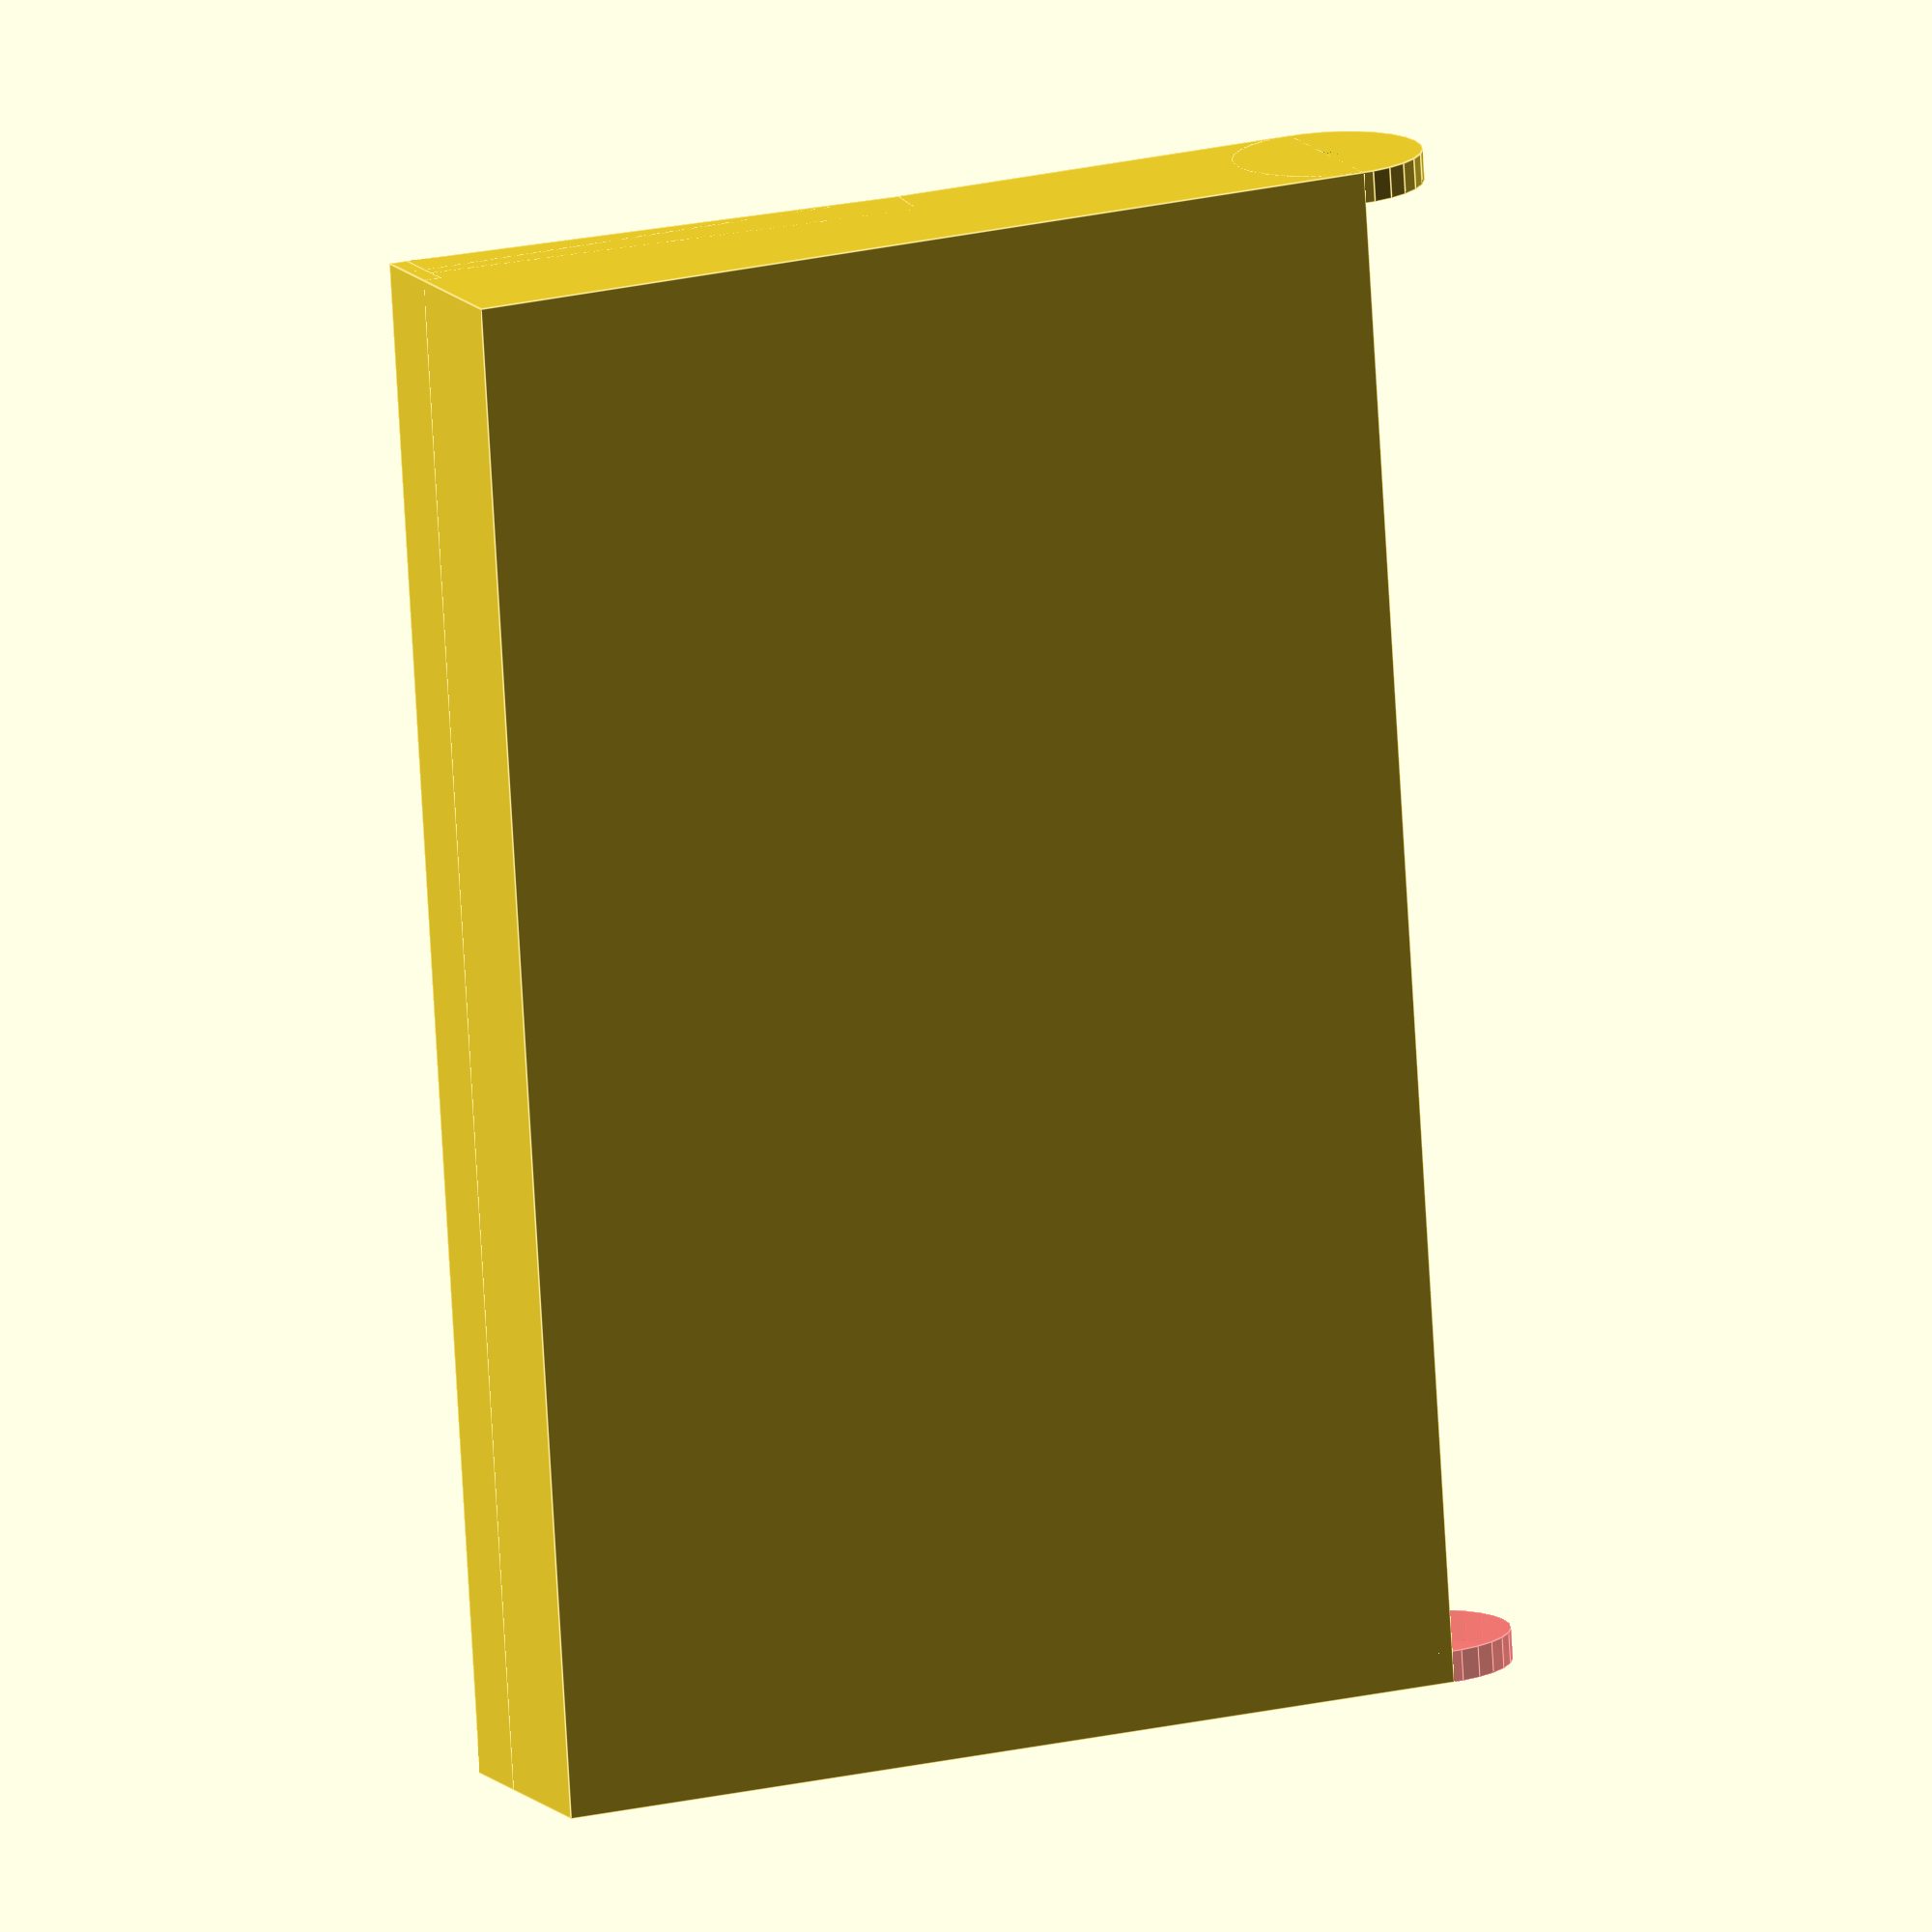
<openscad>
module Display_top(){
    
    WIDTH = 150;
    DEPTH = 243;//233;//210;
    HEIGHT = 30;
    OUTER_WALL = 5;
    HINGE_BOLT_SHAFT_DIAMETER = 5;

    difference(){
        union(){
            difference(){
                
                // Main box
                union(){
                    cube([WIDTH, DEPTH, HEIGHT]);
                            // Cut-off keyboard lip
                    translate([WIDTH-2, 0, 27]){
                        rotate([-5,0,90]){
                            //color("green")
                            //Keyboard();
                            cube([DEPTH,81,10]);
                        }
                    }
                    translate([WIDTH-3, 0, 23]){
                        cube([3,DEPTH,14]);
                    }
                }
                
                // Make room for electronics
                translate([-OUTER_WALL, OUTER_WALL, OUTER_WALL]){
                    cube([WIDTH+2,DEPTH-(OUTER_WALL*2),HEIGHT+OUTER_WALL]);
                }
                
                // Opening for case top
                translate([0,OUTER_WALL,0]){
                    //#cube([26,DEPTH-(OUTER_WALL*2), OUTER_WALL]);
                    cube([20,DEPTH-(OUTER_WALL*2), OUTER_WALL]);
                }
            }
            
            // Hinge
            translate([0,0,HEIGHT/2]){
                rotate([-90,0,0]){
                    #cylinder(r=HEIGHT/2,h=OUTER_WALL);
                }
            }
            translate([0,DEPTH-OUTER_WALL,HEIGHT/2]){
                rotate([-90,0,0]){
                    cylinder(r=HEIGHT/2,h=OUTER_WALL);
                }
            }   
        } 
        
        // Holes for hinge bolts
        translate([0,0,HEIGHT/2]){
            rotate([-90,0,0]){
                cylinder(r=HINGE_BOLT_SHAFT_DIAMETER/2,h=OUTER_WALL);
            }
        }
        translate([0,DEPTH-OUTER_WALL,HEIGHT/2]){
            rotate([-90,0,0]){
                cylinder(r=HINGE_BOLT_SHAFT_DIAMETER/2,h=OUTER_WALL);
            }
        } 
    }
}

Display_top();
</openscad>
<views>
elev=347.9 azim=3.6 roll=157.2 proj=o view=edges
</views>
